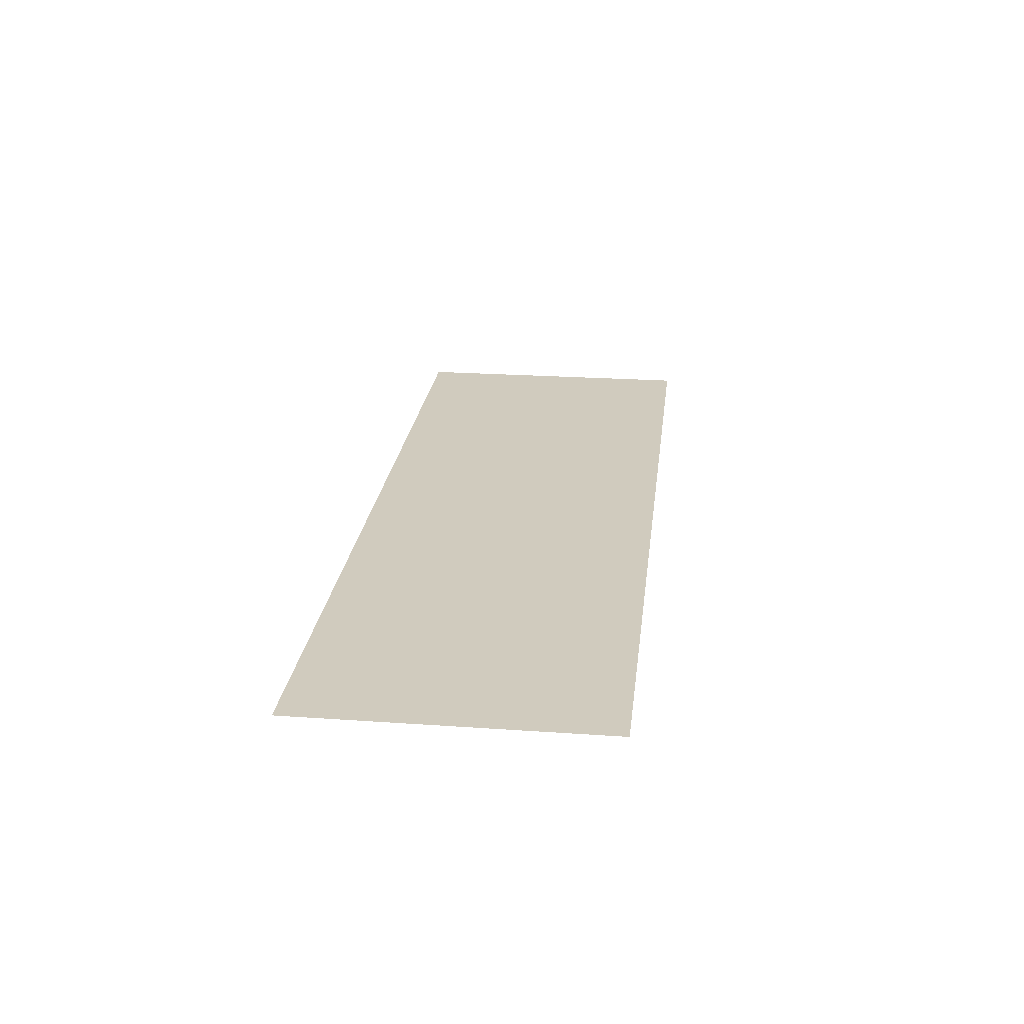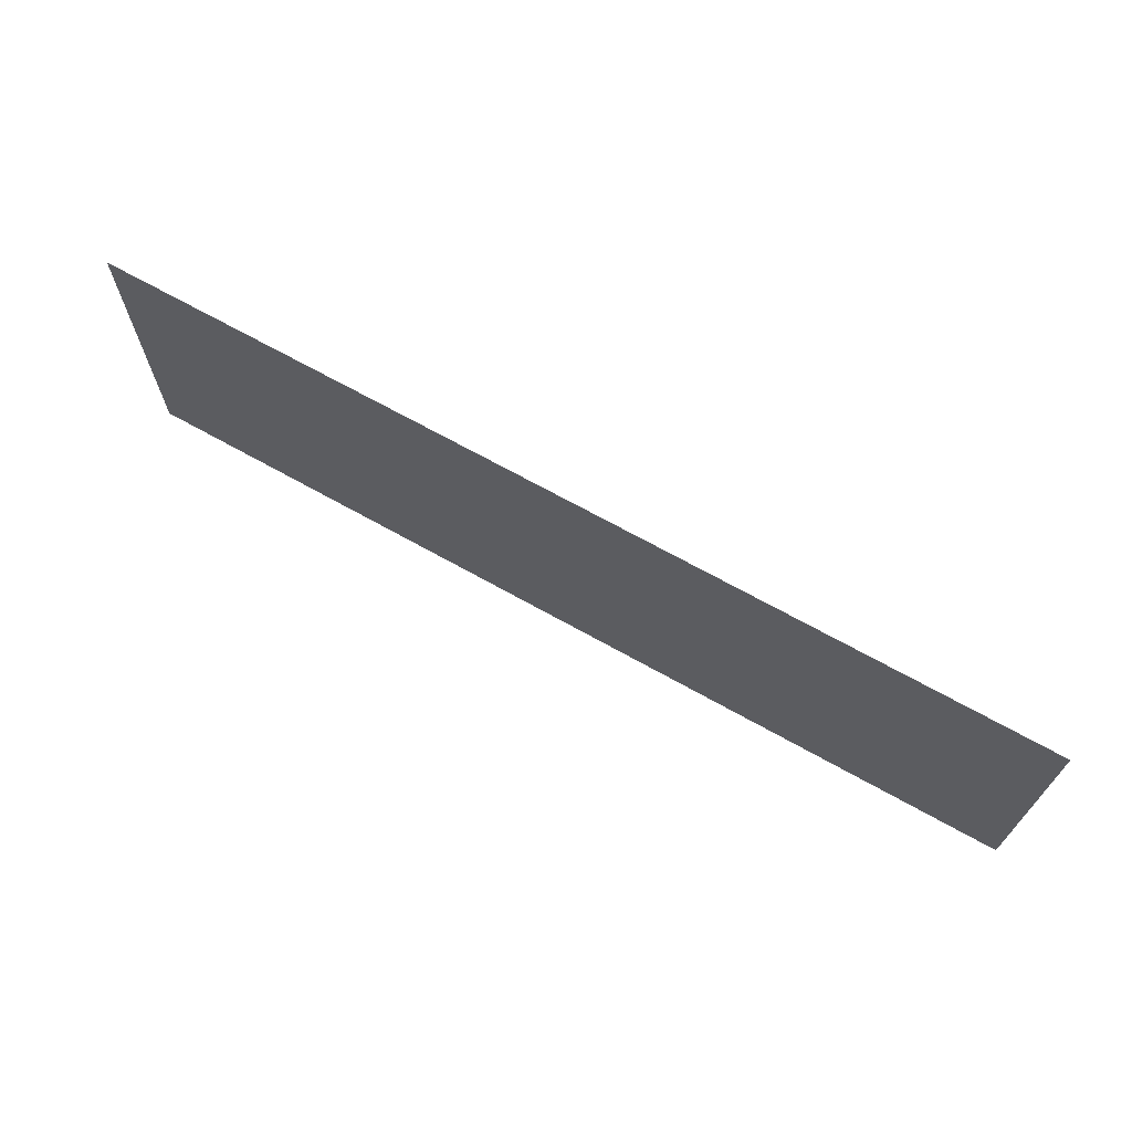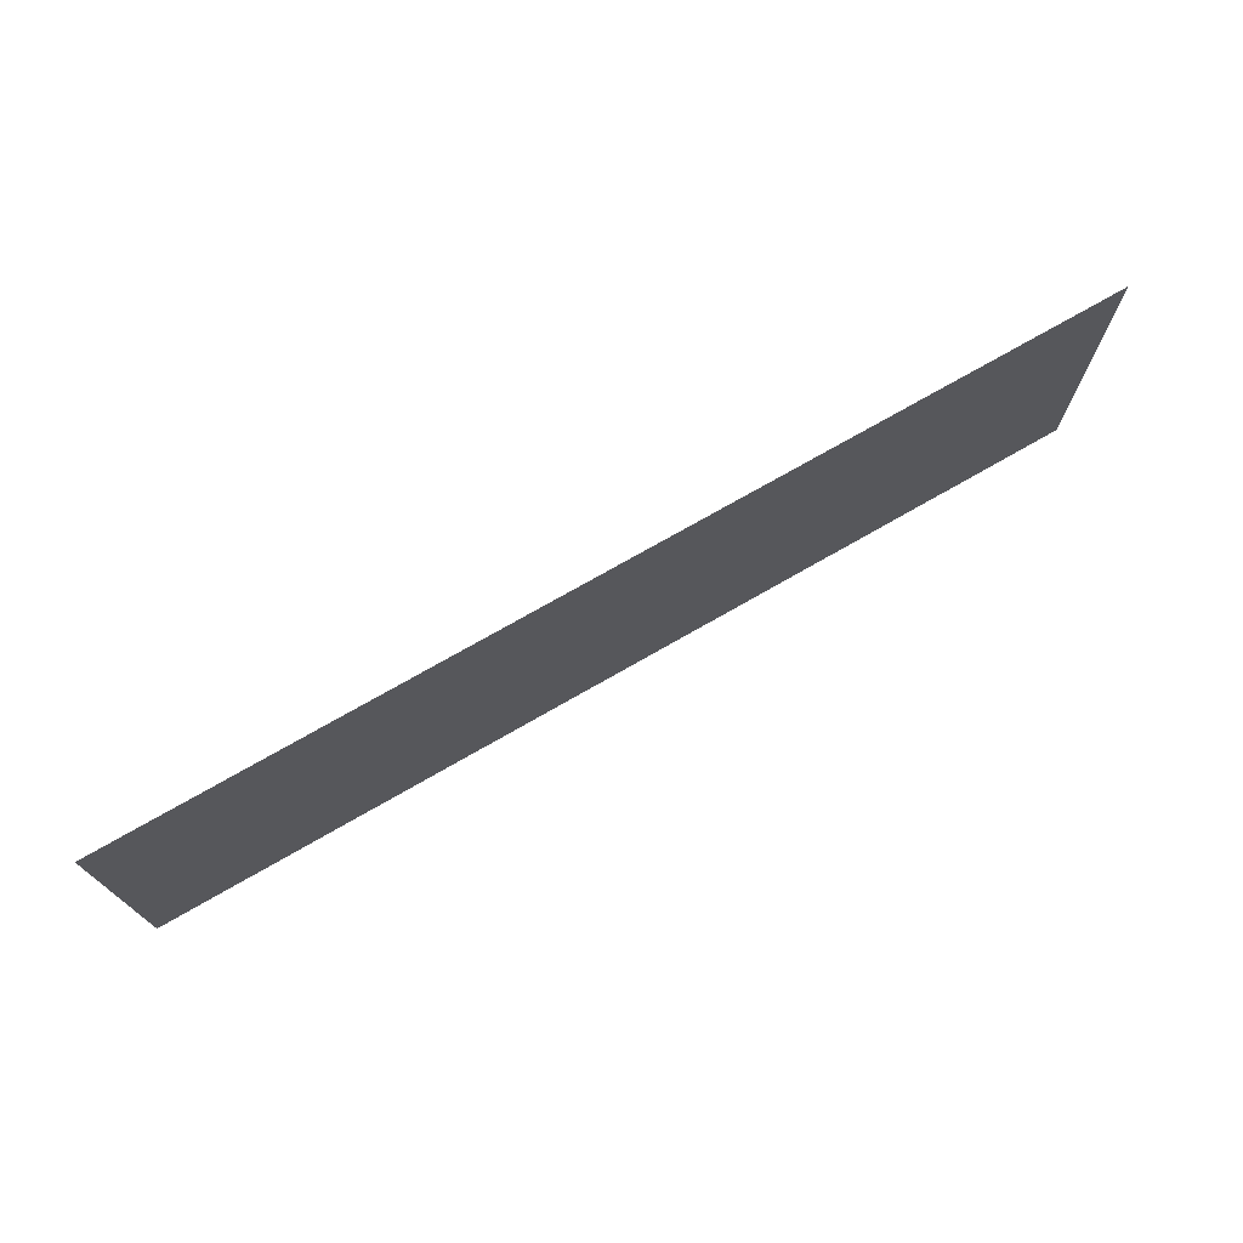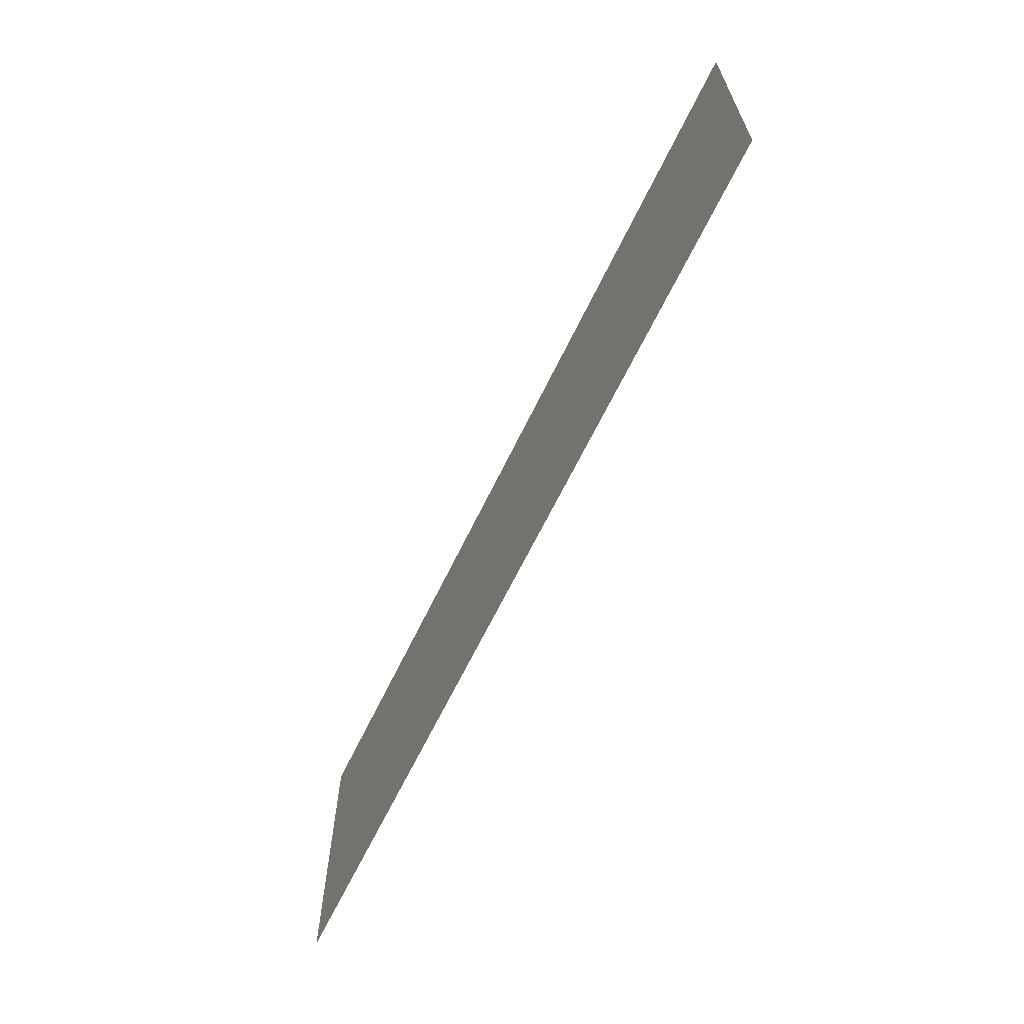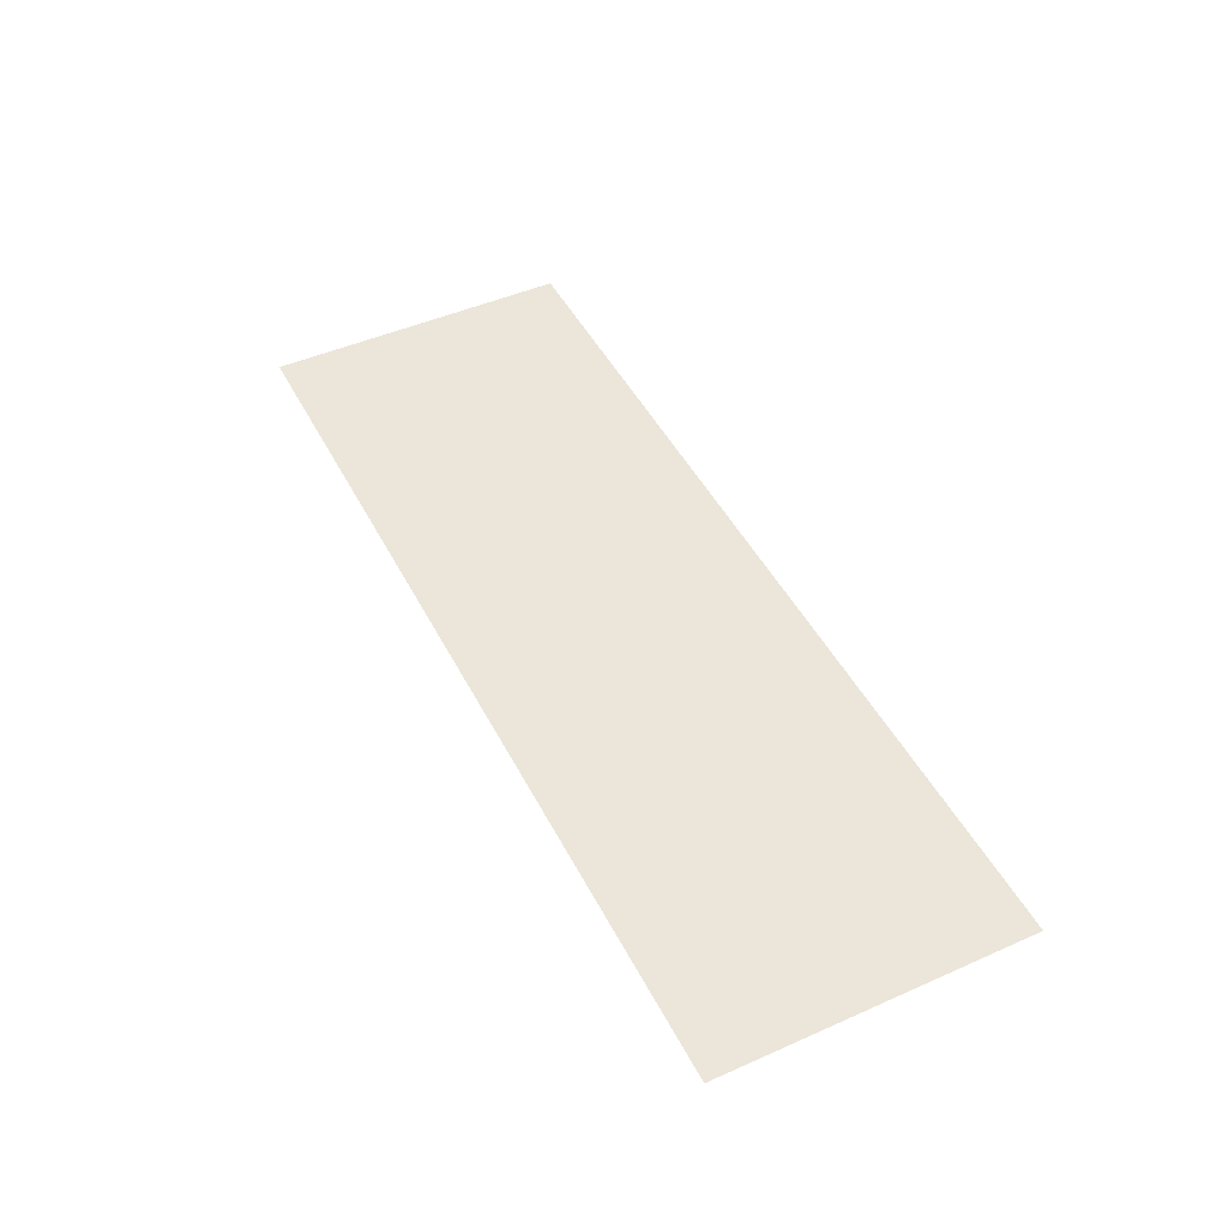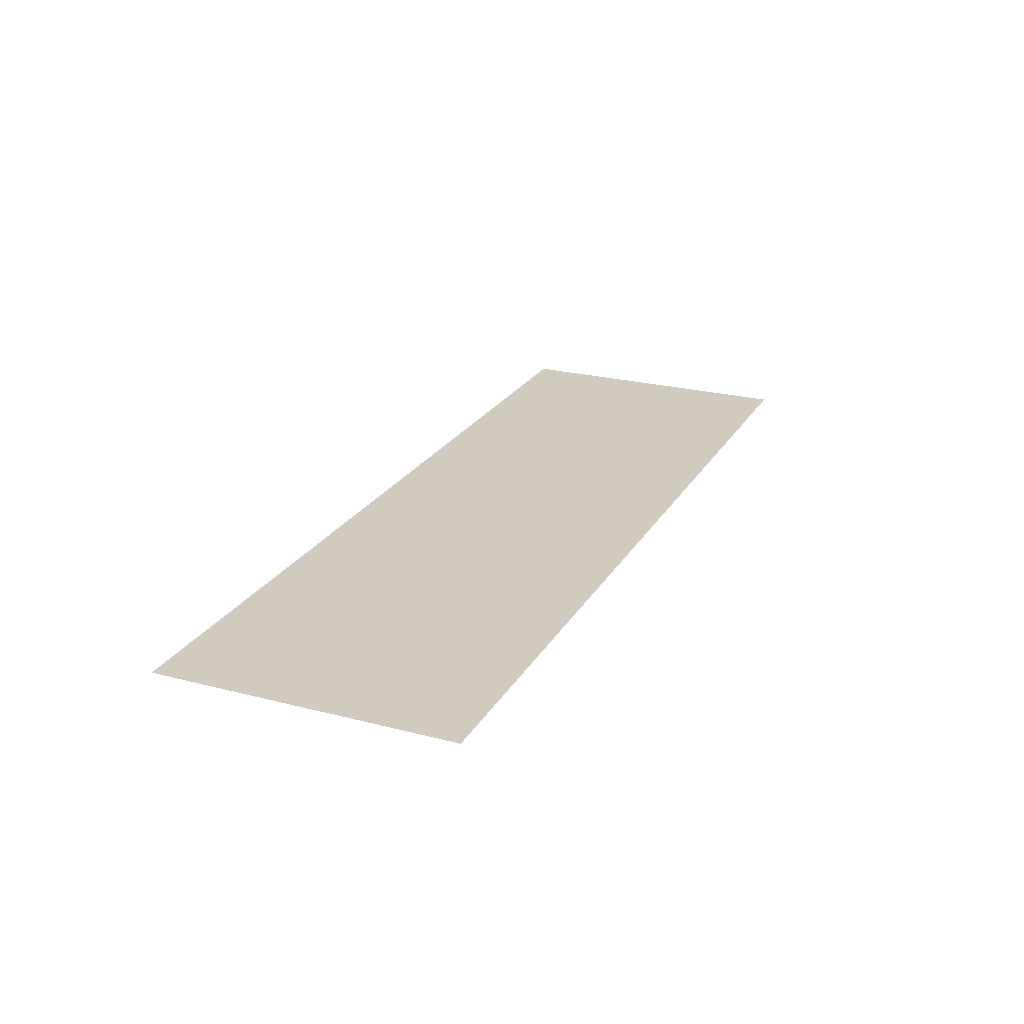
<metadata>
{"format":"obj","ext":"obj","renderer":"f3d","projection":"perspective","resolution":1024,"background":"white","views":[{"elev":23.4,"azim":-83.3,"up":"+Z"},{"elev":68.8,"azim":-150.7,"up":"+Y"},{"elev":73.3,"azim":150.1,"up":"+Y"},{"elev":-64.6,"azim":64.3,"up":"+Y"},{"elev":47.4,"azim":-116.5,"up":"+Z"},{"elev":23.6,"azim":-66.5,"up":"+Z"}]}
</metadata>
<code>
o cube.001_ground
v -1.5 -1 0
v -0.5 -1 0
v -0.8862 -0.156 0
v -1.5 0 0
v -0.5 0 0
v -0.5 -0.2529 0
v -1.5 -0.2529 0
v -0.6032 -0.2026 -0
v -0.7017 -0.2471 -0
v -1.385 -0.2651 0
f 10 3 4 7
f 3 9 8
f 8 6 5
f 4 3 8 5
f 2 6 9
f 6 8 9
f 9 3 10
f 10 7 1
f 9 10 1 2
o cube.000_ground
v 0.5 -1 0
v 1.5 -1 0
v 1.114 -0.156 0
v 0.5 0 0
v 1.5 0 0
v 1.5 -0.2529 0
v 0.5 -0.2529 0
v 1.397 -0.2026 -0
v 1.298 -0.2471 -0
v 0.6146 -0.2651 0
f 20 13 14 17
f 13 19 18
f 18 16 15
f 14 13 18 15
f 12 16 19
f 16 18 19
f 19 13 20
f 20 17 11
f 19 20 11 12
o boundingBox_Cube.005
v -1.5 -1 0
v 1.5 -1 0
v -1.5 0 0
v 1.5 0 0
f 24 23 21 22
o cube.002_ground
v -0.5 -1 0
v 0.5 -1 0
v 0.1138 -0.156 0
v -0.5 0 0
v 0.5 0 0
v 0.5 -0.2529 0
v -0.5 -0.2529 0
v 0.3968 -0.2026 -0
v 0.2983 -0.2471 -0
v -0.3854 -0.2651 0
f 34 27 28 31
f 27 33 32
f 32 30 29
f 28 27 32 29
f 26 30 33
f 30 32 33
f 33 27 34
f 34 31 25
f 33 34 25 26

</code>
